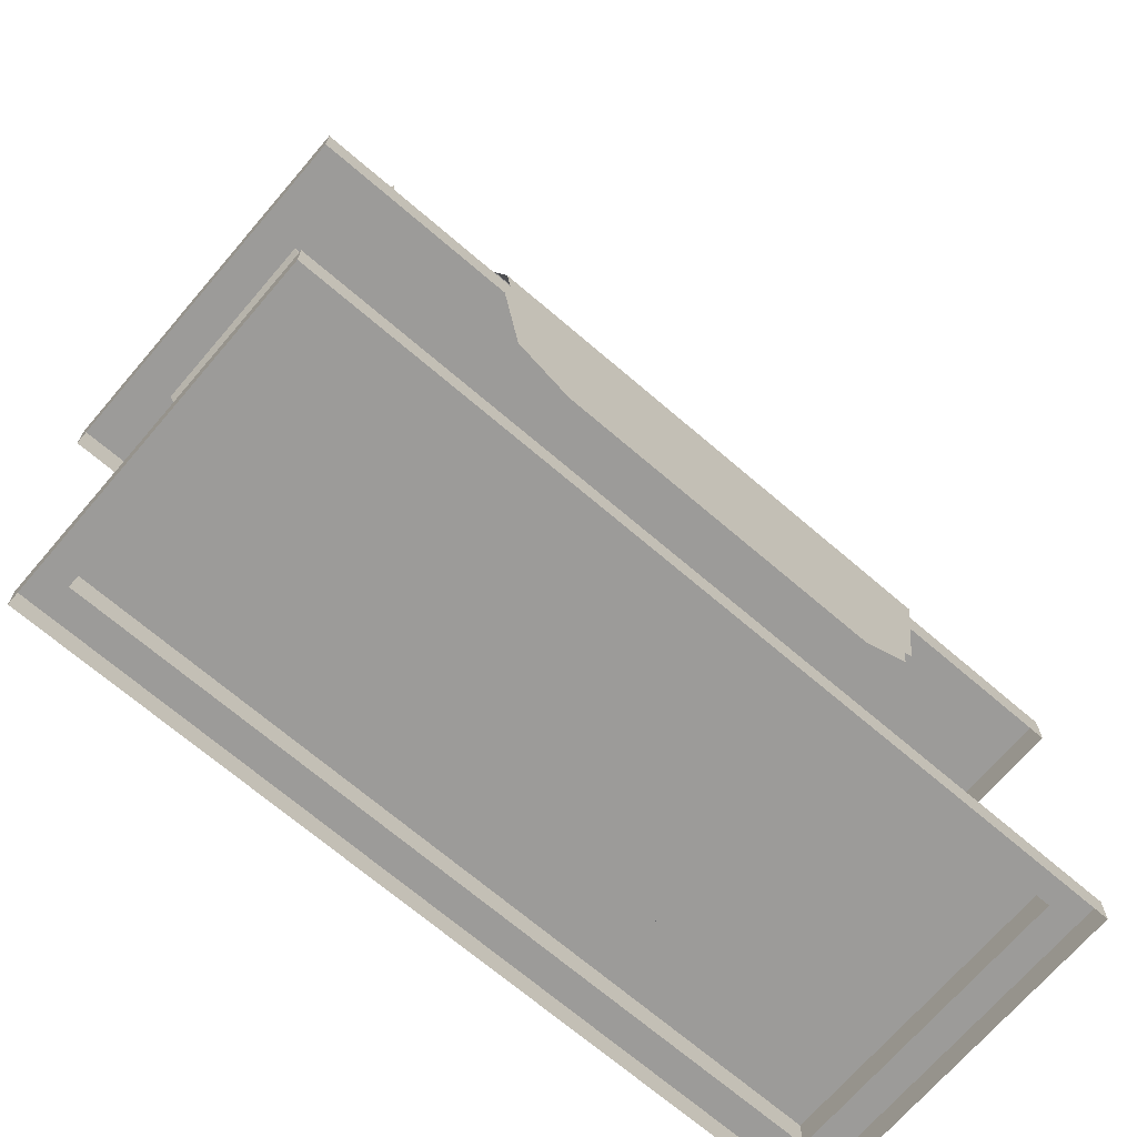
<metadata>
{"format":"obj","ext":"obj","renderer":"f3d","projection":"perspective","resolution":1024,"background":"white","views":[{"elev":-69.7,"azim":-40.6,"up":"+Y"}]}
</metadata>
<code>
v 112 8 -48
v 112 0 -48
v -112 0 -48
v -112 8 -48
v 104 8 -40
v 112 8 48
v 112 0 48
v -112 8 48
v -112 0 48
v 104 8 40
v -104 8 40
v -104 8 -40
v -104 10 -40
v 104 10 -40
v 104 16 40
v -104 16 40
v -104 10 40
v 104 10 40
v 104 16 -40
v -104 16 -40
v 116 112 48
v -116 112 48
v -116 102 48
v 116 102 48
v 116 102 -48
v 116 112 -48
v -116 112 -48
v -116 102 -48
v -82 62 -24
v -82 62 24
v -90 80 24
v -90 80 -24
v -40 62 -24
v -39 60 -22
v -79 60 -22
v -79 60 22
v -39 60 22
v -40 62 24
v -48 80 24
v -91 82 22
v -91 82 -22
v -48 80 -24
v -36 58 -24
v -78 58 -24
v -78 58 24
v -36 58 24
v -30 40 24
v -30 40 -24
v -72 40 -24
v -72 40 24
v -29 38 22
v -29 38 -22
v -69 38 -22
v -69 38 22
v -26 36 24
v -26 36 -24
v -68 36 -24
v -68 36 24
v -65 18 24
v -23 18 24
v -23 18 -24
v -65 18 -24
v -65 16 -22
v -65 16 22
v -22 16 22
v -22 16 -22
v -51 82 22
v -94 84 24
v -94 84 -24
v -51 82 -22
v -106 102 24
v -106 102 -24
v -52 84 -24
v -52 84 24
v -64 102 24
v -64 102 -24
v 90 80 -24
v 90 80 24
v 82 62 24
v 82 62 -24
v 48 80 -24
v 51 82 -22
v 91 82 -22
v 91 82 22
v 51 82 22
v 48 80 24
v 40 62 24
v 79 60 22
v 79 60 -22
v 40 62 -24
v 52 84 24
v 52 84 -24
v 94 84 -24
v 94 84 24
v 39 60 22
v 78 58 24
v 78 58 -24
v 39 60 -22
v 36 58 24
v 30 40 24
v 72 40 24
v 72 40 -24
v 36 58 -24
v 30 40 -24
v 29 38 -22
v 29 38 22
v 69 38 22
v 69 38 -22
v 106 102 -24
v 106 102 24
v 64 102 -24
v 64 102 24
v 68 36 -24
v 26 36 -24
v 26 36 24
v 68 36 24
v 65 18 24
v 65 18 -24
v 23 18 -24
v 23 18 24
v 65 16 22
v 65 16 -22
v 22 16 -22
v 22 16 22
v -27 122 -1
v -27 122 43
v -5 119 43
v -5 119 -1
v -30 116 -1
v -31 120 -1
v -31 120 43
v -30 116 43
v -6 116 43
v 0 116 43
v 0 116 -1
v -6 116 -1
v 0 116 -3
v -32 116 -3
v 30 116 43
v 31 120 43
v 27 122 43
v 6 116 43
v 0 116 45
v 32 116 45
v 30 116 -1
v 31 120 -1
v 27 122 -1
v 5 119 -1
v 5 119 43
v -32 116 45
v 0 112 45
v 32 112 45
v 32 116 -3
v 6 116 -1
v -32 112 -3
v -32 112 45
v 0 112 -3
v 32 112 -3
v -85 115 23
v -85 112 23
v -96 115 23
v -95 118 28
v -88 118 28
v -82 115 34
v -82 112 34
v -96 112 23
v -101 115 29
v -95 118 35
v -93 133 34
v -94 133 30
v -90 133 29
v -88 118 35
v -87 115 40
v -87 112 40
v -101 112 29
v -99 115 39
v -89 133 34
v -99 112 39
v -88 133 27
v -96 133 28
v -96 137 28
v -88 137 27
v -87 133 35
v -87 137 35
v -95 133 36
v -95 137 36
v -93 138 34
v -94 138 30
v -90 138 29
v -89 138 34
v -89 150 34
v -93 150 34
v -94 150 30
v -90 150 29
v -88 150 27
v -96 150 28
v -96 155 28
v -88 155 27
v -87 150 35
v -87 155 35
v -95 150 36
v -95 155 36
v -93 156 34
v -94 156 30
v -90 156 29
v -89 156 34
v -90 188 33
v -92 182 32
v -93 188 30
v -90 193 30
v 104 115 30
v 104 112 30
v 97 115 22
v 93 118 26
v 98 118 31
v 97 115 40
v 97 112 40
v 97 112 22
v 89 115 22
v 88 118 31
v 90 133 31
v 93 133 28
v 96 133 31
v 93 118 36
v 89 115 40
v 89 112 40
v 89 112 22
v 82 115 30
v 93 133 34
v 82 112 30
v 99 133 31
v 93 133 25
v 93 137 25
v 99 137 31
v 93 133 37
v 93 137 37
v 87 133 31
v 87 137 31
v 90 138 31
v 93 138 28
v 96 138 31
v 93 138 34
v 93 150 34
v 90 150 31
v 93 150 28
v 96 150 31
v 99 150 31
v 93 150 25
v 93 155 25
v 99 155 31
v 93 150 37
v 93 155 37
v 87 150 31
v 87 155 31
v 90 156 31
v 93 156 28
v 96 156 31
v 93 156 34
v 93 188 33
v 92 182 31
v 93 188 29
v 95 193 31
v 21 154 -43
v 0 158 -43
v 17 163 -43
v 27 173 -43
v 36 168 -43
v 26 157 -37
v 21 154 -37
v 6 148 -43
v -5 148 -43
v -16 163 -43
v -16 163 -23
v 0 158 -23
v 17 163 -23
v 10 177 -43
v 13 179 -43
v 27 173 -23
v 31 189 -43
v 41 190 -43
v 41 190 -37
v 36 168 -37
v 31 162 -36
v 37 146 -37
v 26 157 -28
v 21 154 -29
v 6 148 -37
v 0 133 -43
v 0 133 -37
v -5 148 -37
v -19 155 -43
v -34 169 -43
v -26 172 -43
v -12 179 -43
v -10 177 -43
v -10 177 -23
v -12 179 -23
v -26 172 -23
v -34 169 -23
v -19 155 -23
v -5 148 -23
v 6 148 -23
v 21 154 -23
v 12 179 -23
v 10 177 -23
v 0 182 -23
v 0 182 -43
v 7 189 -43
v 48 134 -36
v 43 149 -36
v 56 137 -36
v 60 123 -36
v 48 134 -28
v 37 146 -28
v 31 162 -29
v 6 148 -29
v 43 149 -29
v 55 137 -29
v 68 124 -29
v 68 124 -36
v 71 111 -36
v 60 123 -29
v 71 111 -29
v 80 111 -29
v 81 111 -36
v -43 150 -29
v -42 150 -36
v -55 138 -36
v -55 138 -29
v -48 135 -28
v -36 147 -28
v -30 163 -29
v -29 163 -36
v -36 147 -37
v -48 135 -36
v -59 124 -36
v -67 125 -36
v -68 125 -29
v -59 124 -29
v -25 158 -37
v -25 158 -28
v -34 169 -29
v -34 169 -37
v 0 133 -23
v 0 133 -29
v -5 148 -29
v -19 155 -37
v 36 168 -23
v 31 189 -23
v 27 206 -43
v 36 209 -43
v 36 209 -37
v 36 209 -29
v 41 190 -29
v 36 168 -29
v 41 190 -23
v 27 206 -23
v 13 199 -23
v 13 199 -43
v 17 215 -43
v 20 224 -43
v 20 224 -37
v 20 224 -29
v 20 224 -23
v 36 209 -23
v -7 189 -43
v -7 189 -23
v -12 199 -43
v 0 196 -43
v 7 189 -23
v 11 202 -23
v 0 196 -23
v -10 201 -23
v -12 199 -23
v -26 205 -23
v -26 205 -43
v -10 201 -43
v 11 202 -43
v 17 215 -23
v 0 220 -23
v 0 220 -43
v 7 231 -43
v 7 231 -37
v 7 231 -29
v 7 231 -23
v -29 189 -23
v -40 190 -23
v -29 189 -43
v -34 209 -23
v -34 209 -29
v -40 190 -29
v -40 190 -37
v -40 190 -43
v -33 209 -43
v -16 215 -43
v -16 215 -23
v -7 231 -23
v -19 224 -23
v -19 224 -29
v -33 209 -37
v -19 224 -37
v -19 224 -43
v -7 231 -43
v -7 231 -37
v 0 242 -43
v 0 242 -37
v 0 242 -29
v 0 242 -23
v -7 231 -29
v 47 64 52
v 43 60 52
v 46 50 52
v 60 60 52
v 51 100 52
v 41 66 52
v -38 66 52
v -40 60 52
v -43 50 52
v 46 50 -53
v 43 60 -53
v 47 64 -53
v 60 60 -53
v 51 100 -53
v 66 100 -53
v 53 113 -48
v 68 113 -48
v 67 113 48
v 52 113 48
v 66 100 52
v -40 60 -53
v -43 50 -53
v -58 60 -53
v -44 65 -53
v -38 66 -53
v 41 66 -53
v 45 100 -53
v 47 113 -48
v 46 113 48
v 45 100 52
v -42 100 52
v -44 65 52
v -58 60 52
v -48 100 52
v -64 100 52
v -65 113 48
v -49 113 48
v -65 113 -48
v -48 113 -48
v -48 100 -53
v -63 100 -53
v -42 100 -53
v -42 113 -48
v -43 113 48
v 59 117 -8
v 50 116 -12
v 50 116 -7
v 60 117 0
v 63 118 -11
v 63 112 -11
v 59 113 -8
v 50 114 -12
v 40 114 -8
v 40 116 -8
v 44 116 -5
v 50 114 -7
v 60 113 0
v 70 118 -8
v 62 118 -18
v 62 112 -18
v 69 112 -22
v 70 112 -8
v 44 114 -5
v 43 114 0
v 40 114 2
v 40 116 2
v 43 116 0
v 69 118 -22
v 54 118 -22
v 54 112 -22
v 55 118 -31
v 45 118 -21
v 45 112 -21
v 55 112 -31
v 41 118 -27
v 38 118 -14
v 38 112 -14
v 41 112 -27
v 31 118 -17
v 35 118 -10
v 35 112 -10
v 31 112 -17
v 31 109 -20
v 31 121 -20
v 38 121 -6
v 38 109 -6
v -64 119 -15
v -23 117 -15
v -23 117 -18
v -63 119 -22
v -68 119 -22
v -68 119 -15
v -64 111 -15
v -23 113 -15
v -17 117 -14
v -16 117 -17
v -16 113 -17
v -23 113 -18
v -63 111 -22
v -68 111 -22
v -68 111 -15
v 48 116 6
v 48 114 6
v 47 114 7
v 47 116 7
v 48 118 10
v 51 118 5
v 51 112 5
v 48 112 10
v 50 112 12
v 50 118 12
v 53 118 6
v 53 112 6
v 54 115 10
v 29 117 -11
v 27 117 -17
v 27 112 -17
v 26 121 -20
v 26 109 -20
v -17 113 -14
v 29 112 -11
v 28 109 -8
v 28 121 -8
v 22 117 -15
v 21 118 -15
v 20 118 -13
v 20 117 -12
v 18 118 -14
v 17 117 -14
v 19 118 -16
v 19 117 -17
v 11 117 -16
v 10 118 -15
v 9 118 -14
v 9 117 -12
v 7 118 -15
v 5 117 -14
v 8 118 -16
v 7 117 -18
v -2 117 -16
v -3 118 -16
v -4 118 -14
v -4 117 -13
v -6 118 -15
v -7 117 -15
v -5 118 -17
v -5 117 -18
v 60 60 50
v 46 50 50
v 41 66 50
v 66 100 50
v 46 100 50
v -38 66 50
v -43 100 50
v -58 60 50
v -64 100 50
v -43 50 50
v 41 66 -51
v 46 50 -51
v 60 60 -51
v 46 100 -51
v -43 100 -51
v -38 66 -51
v -43 50 -51
v -58 60 -51
v -63 100 -51
v 66 100 -51
v -19 155 -29
v -80 112 -36
v -80 112 -29
v -70 112 -29
v -70 112 -36
f 1 2 3
f 1 3 4
f 1 4 5
f 1 5 6
f 1 6 7
f 1 7 2
f 6 8 9
f 6 9 7
f 9 8 4
f 9 4 3
f 8 6 10
f 8 10 11
f 8 11 12
f 8 12 4
f 4 12 5
f 5 12 13
f 5 13 14
f 5 14 10
f 5 10 6
f 15 16 17
f 15 17 18
f 15 18 19
f 15 19 16
f 16 19 20
f 16 20 17
f 17 20 13
f 17 13 12
f 17 12 11
f 17 11 18
f 18 11 10
f 18 10 14
f 18 14 19
f 19 14 13
f 19 13 20
f 21 22 23
f 21 23 24
f 21 24 25
f 21 25 26
f 21 26 22
f 22 26 27
f 22 27 23
f 23 27 28
f 28 27 25
f 25 27 26
f 29 30 31
f 29 31 32
f 29 32 33
f 29 33 34
f 29 34 35
f 29 35 30
f 30 35 36
f 30 36 37
f 30 37 38
f 30 38 39
f 30 39 31
f 31 39 40
f 31 40 41
f 31 41 32
f 32 41 42
f 32 42 33
f 33 42 38
f 33 38 37
f 33 37 34
f 34 37 43
f 34 43 35
f 35 43 44
f 35 44 45
f 35 45 36
f 36 45 46
f 36 46 37
f 37 46 43
f 43 46 47
f 43 47 48
f 43 48 44
f 44 48 49
f 44 49 45
f 45 49 50
f 45 50 46
f 46 50 47
f 47 50 51
f 47 51 48
f 48 51 52
f 48 52 49
f 49 52 53
f 49 53 50
f 50 53 54
f 50 54 51
f 51 54 55
f 51 55 56
f 51 56 52
f 52 56 53
f 53 56 57
f 53 57 58
f 53 58 54
f 54 58 55
f 55 58 59
f 55 59 60
f 55 60 56
f 56 60 61
f 56 61 57
f 57 61 62
f 57 62 58
f 58 62 59
f 59 62 63
f 59 63 64
f 59 64 65
f 59 65 60
f 60 65 61
f 61 65 66
f 61 66 62
f 62 66 63
f 39 67 40
f 40 67 68
f 40 68 41
f 41 68 69
f 41 69 70
f 41 70 42
f 42 70 67
f 42 67 39
f 42 39 38
f 69 68 71
f 69 71 72
f 69 72 73
f 69 73 70
f 70 73 67
f 67 73 74
f 67 74 68
f 68 74 75
f 68 75 71
f 72 76 73
f 73 76 74
f 74 76 75
f 77 78 79
f 77 79 80
f 77 80 81
f 77 81 82
f 77 82 83
f 77 83 84
f 77 84 78
f 78 84 85
f 78 85 86
f 78 86 87
f 78 87 79
f 79 87 88
f 79 88 80
f 80 88 89
f 80 89 90
f 80 90 81
f 81 90 86
f 81 86 82
f 82 86 85
f 82 85 91
f 82 91 92
f 82 92 83
f 83 92 93
f 83 93 84
f 84 93 94
f 84 94 91
f 84 91 85
f 87 95 88
f 88 95 96
f 88 96 97
f 88 97 89
f 89 97 98
f 89 98 90
f 90 98 87
f 90 87 86
f 87 98 95
f 95 98 99
f 95 99 96
f 96 99 100
f 96 100 101
f 96 101 97
f 97 101 102
f 97 102 103
f 97 103 98
f 98 103 99
f 99 103 104
f 99 104 100
f 100 104 105
f 100 105 106
f 100 106 107
f 100 107 101
f 101 107 102
f 102 107 108
f 102 108 104
f 102 104 103
f 109 110 94
f 109 94 93
f 109 93 111
f 111 93 92
f 111 92 112
f 112 92 91
f 112 91 110
f 110 91 94
f 108 105 104
f 105 108 113
f 105 113 114
f 105 114 115
f 105 115 106
f 106 115 116
f 106 116 107
f 107 116 113
f 107 113 108
f 113 116 117
f 113 117 118
f 113 118 114
f 114 118 119
f 114 119 115
f 115 119 120
f 115 120 116
f 116 120 117
f 117 120 121
f 117 121 118
f 118 121 122
f 118 122 119
f 119 122 123
f 119 123 120
f 120 123 124
f 120 124 121
f 125 126 127
f 125 127 128
f 125 128 129
f 125 129 130
f 125 130 131
f 125 131 126
f 126 131 132
f 126 132 127
f 127 132 133
f 127 133 134
f 127 134 135
f 127 135 128
f 128 135 136
f 128 136 129
f 129 136 137
f 129 137 138
f 129 138 132
f 129 132 130
f 130 132 131
f 139 140 141
f 139 141 142
f 139 142 143
f 139 143 144
f 139 144 145
f 139 145 140
f 140 145 146
f 140 146 141
f 141 146 147
f 141 147 148
f 141 148 149
f 141 149 142
f 142 149 134
f 142 134 143
f 143 134 133
f 143 133 132
f 143 132 150
f 143 150 151
f 143 151 152
f 143 152 144
f 144 152 153
f 144 153 145
f 145 153 137
f 145 137 154
f 145 154 147
f 145 147 146
f 147 154 148
f 148 154 135
f 148 135 134
f 148 134 149
f 132 138 150
f 150 138 155
f 150 155 156
f 150 156 151
f 155 138 137
f 155 137 157
f 157 137 153
f 157 153 158
f 158 153 152
f 159 160 161
f 159 161 162
f 159 162 163
f 159 163 164
f 159 164 165
f 159 165 160
f 161 160 166
f 161 166 167
f 161 167 162
f 162 167 168
f 162 168 169
f 162 169 170
f 162 170 163
f 163 170 171
f 163 171 172
f 163 172 164
f 164 172 173
f 164 173 174
f 164 174 165
f 167 166 175
f 167 175 176
f 167 176 168
f 168 176 172
f 168 172 177
f 168 177 169
f 176 175 178
f 176 178 173
f 176 173 172
f 173 178 174
f 172 171 177
f 179 180 181
f 179 181 182
f 179 182 183
f 183 182 184
f 183 184 185
f 185 184 186
f 185 186 180
f 180 186 181
f 181 186 187
f 181 187 188
f 181 188 182
f 182 188 189
f 182 189 184
f 184 189 190
f 184 190 186
f 186 190 187
f 187 190 191
f 187 191 192
f 187 192 188
f 188 192 193
f 188 193 189
f 189 193 194
f 189 194 190
f 190 194 191
f 195 196 197
f 195 197 198
f 195 198 199
f 199 198 200
f 199 200 201
f 201 200 202
f 201 202 196
f 196 202 197
f 197 202 203
f 197 203 204
f 197 204 198
f 198 204 205
f 198 205 200
f 200 205 206
f 200 206 202
f 202 206 203
f 203 206 207
f 203 207 208
f 203 208 204
f 204 208 209
f 204 209 205
f 205 209 210
f 205 210 206
f 206 210 207
f 207 210 208
f 208 210 209
f 211 212 213
f 211 213 214
f 211 214 215
f 211 215 216
f 211 216 217
f 211 217 212
f 213 212 218
f 213 218 219
f 213 219 214
f 214 219 220
f 214 220 221
f 214 221 222
f 214 222 215
f 215 222 223
f 215 223 224
f 215 224 216
f 216 224 225
f 216 225 226
f 216 226 217
f 219 218 227
f 219 227 228
f 219 228 220
f 220 228 224
f 220 224 229
f 220 229 221
f 228 227 230
f 228 230 225
f 228 225 224
f 225 230 226
f 224 223 229
f 231 232 233
f 231 233 234
f 231 234 235
f 235 234 236
f 235 236 237
f 237 236 238
f 237 238 232
f 232 238 233
f 233 238 239
f 233 239 240
f 233 240 234
f 234 240 241
f 234 241 236
f 236 241 242
f 236 242 238
f 238 242 239
f 239 242 243
f 239 243 244
f 239 244 240
f 240 244 245
f 240 245 241
f 241 245 246
f 241 246 242
f 242 246 243
f 247 248 249
f 247 249 250
f 247 250 251
f 251 250 252
f 251 252 253
f 253 252 254
f 253 254 248
f 248 254 249
f 249 254 255
f 249 255 256
f 249 256 250
f 250 256 257
f 250 257 252
f 252 257 258
f 252 258 254
f 254 258 255
f 255 258 259
f 255 259 260
f 255 260 256
f 256 260 261
f 256 261 257
f 257 261 262
f 257 262 258
f 258 262 259
f 259 262 260
f 260 262 261
f 263 264 265
f 263 265 266
f 263 266 267
f 263 267 268
f 263 268 269
f 263 269 270
f 263 270 264
f 264 270 271
f 264 271 272
f 264 272 273
f 264 273 274
f 264 274 265
f 265 274 275
f 265 275 276
f 265 276 266
f 266 276 277
f 266 277 278
f 266 278 279
f 266 279 267
f 267 279 280
f 267 280 281
f 267 281 282
f 267 282 283
f 267 283 268
f 268 283 284
f 268 284 285
f 268 285 286
f 268 286 269
f 269 286 287
f 269 287 270
f 270 287 288
f 270 288 271
f 271 288 289
f 271 289 290
f 271 290 291
f 271 291 272
f 272 291 292
f 272 292 293
f 272 293 294
f 272 294 295
f 272 295 273
f 273 295 296
f 273 296 297
f 273 297 298
f 273 298 299
f 273 299 300
f 273 300 301
f 273 301 274
f 274 301 302
f 274 302 303
f 274 303 275
f 275 303 278
f 275 278 304
f 275 304 305
f 275 305 276
f 276 305 306
f 276 306 307
f 276 307 277
f 277 307 308
f 277 308 304
f 277 304 278
f 309 284 310
f 309 310 311
f 309 311 312
f 309 312 313
f 309 313 314
f 309 314 284
f 284 314 285
f 285 314 315
f 285 315 303
f 285 303 286
f 286 303 316
f 286 316 287
f 287 316 289
f 287 289 288
f 317 314 313
f 317 313 318
f 317 318 310
f 317 310 283
f 317 283 315
f 317 315 314
f 310 318 311
f 311 318 319
f 311 319 320
f 311 320 312
f 312 320 321
f 312 321 322
f 312 322 313
f 313 322 318
f 318 322 319
f 319 322 323
f 319 323 324
f 319 324 320
f 320 324 325
f 320 325 321
f 326 327 328
f 326 328 329
f 326 329 330
f 326 330 331
f 326 331 332
f 326 332 327
f 327 332 333
f 327 333 334
f 327 334 335
f 327 335 328
f 328 335 336
f 328 336 337
f 328 337 329
f 329 337 338
f 329 338 339
f 329 339 330
f 330 339 335
f 330 335 334
f 330 334 331
f 331 334 340
f 331 340 341
f 331 341 332
f 332 341 300
f 332 300 299
f 332 299 342
f 332 342 333
f 333 342 343
f 333 343 292
f 333 292 340
f 333 340 334
f 302 301 344
f 302 344 345
f 302 345 316
f 302 316 303
f 290 289 345
f 290 345 346
f 290 346 347
f 290 347 291
f 291 347 340
f 291 340 292
f 303 315 348
f 303 348 278
f 278 348 349
f 278 349 279
f 279 349 350
f 279 350 280
f 280 350 351
f 280 351 352
f 280 352 281
f 281 352 353
f 281 353 354
f 281 354 282
f 282 354 355
f 282 355 283
f 283 355 315
f 315 355 348
f 348 355 356
f 348 356 349
f 349 356 357
f 349 357 350
f 350 357 358
f 350 358 359
f 350 359 360
f 350 360 361
f 350 361 351
f 351 361 362
f 351 362 352
f 352 362 363
f 352 363 353
f 353 363 364
f 353 364 365
f 353 365 354
f 354 365 356
f 354 356 355
f 366 295 294
f 366 294 297
f 366 297 367
f 366 367 368
f 366 368 369
f 366 369 308
f 366 308 307
f 366 307 295
f 295 307 306
f 295 306 296
f 296 306 367
f 296 367 297
f 370 367 306
f 370 306 305
f 370 305 304
f 370 304 308
f 370 308 359
f 370 359 358
f 370 358 371
f 370 371 372
f 370 372 367
f 367 372 373
f 367 373 374
f 367 374 368
f 368 374 375
f 368 375 376
f 368 376 377
f 368 377 369
f 369 377 372
f 369 372 371
f 369 371 378
f 369 378 308
f 308 378 359
f 359 378 360
f 360 378 379
f 360 379 380
f 360 380 381
f 360 381 361
f 361 381 382
f 361 382 383
f 361 383 362
f 362 383 384
f 362 384 363
f 363 384 385
f 363 385 364
f 364 385 380
f 364 380 379
f 364 379 357
f 364 357 365
f 365 357 356
f 386 387 299
f 386 299 298
f 386 298 388
f 386 388 375
f 386 375 387
f 387 375 389
f 387 389 390
f 387 390 391
f 387 391 299
f 299 391 342
f 342 391 392
f 342 392 343
f 343 392 393
f 343 393 292
f 292 393 388
f 292 388 293
f 293 388 298
f 293 298 297
f 293 297 294
f 376 388 393
f 376 393 394
f 376 394 395
f 376 395 377
f 377 395 373
f 377 373 372
f 396 389 375
f 396 375 374
f 396 374 373
f 396 373 395
f 396 395 380
f 396 380 397
f 396 397 398
f 396 398 389
f 389 398 390
f 390 398 399
f 390 399 400
f 390 400 391
f 391 400 392
f 392 400 393
f 393 400 394
f 394 400 401
f 394 401 402
f 394 402 395
f 395 402 403
f 395 403 381
f 395 381 380
f 399 401 400
f 401 399 404
f 401 404 403
f 401 403 402
f 358 357 379
f 358 379 371
f 371 379 378
f 382 381 403
f 382 403 405
f 382 405 406
f 382 406 383
f 383 406 407
f 383 407 384
f 384 407 408
f 384 408 385
f 385 408 397
f 385 397 380
f 404 399 409
f 404 409 406
f 404 406 405
f 404 405 403
f 388 376 375
f 289 316 345
f 406 409 407
f 407 409 397
f 407 397 408
f 410 411 412
f 410 412 413
f 410 413 414
f 410 414 415
f 410 415 411
f 411 415 416
f 411 416 417
f 411 417 418
f 411 418 412
f 419 420 421
f 419 421 422
f 422 421 423
f 422 423 424
f 424 423 425
f 424 425 426
f 426 425 427
f 427 425 428
f 427 428 429
f 429 428 414
f 429 414 413
f 430 420 419
f 430 419 431
f 430 431 432
f 430 432 433
f 430 433 434
f 430 434 435
f 430 435 420
f 420 435 421
f 421 435 436
f 421 436 423
f 423 436 437
f 423 437 425
f 425 437 438
f 425 438 428
f 428 438 439
f 428 439 414
f 414 439 415
f 415 439 416
f 416 439 440
f 416 440 441
f 416 441 417
f 417 441 442
f 417 442 418
f 442 441 443
f 442 443 444
f 444 443 445
f 445 443 446
f 445 446 447
f 447 446 448
f 447 448 449
f 447 449 450
f 450 449 432
f 432 449 433
f 433 449 434
f 434 449 451
f 434 451 435
f 435 451 436
f 436 451 452
f 436 452 437
f 437 452 438
f 438 452 453
f 438 453 440
f 438 440 439
f 137 135 154
f 135 137 136
f 454 455 456
f 454 456 457
f 454 457 458
f 454 458 459
f 454 459 460
f 454 460 455
f 455 460 461
f 455 461 462
f 455 462 463
f 455 463 456
f 456 463 464
f 456 464 465
f 456 465 457
f 457 465 466
f 457 466 467
f 457 467 458
f 458 467 468
f 458 468 469
f 458 469 459
f 459 469 470
f 459 470 471
f 459 471 460
f 460 471 466
f 460 466 461
f 461 466 465
f 461 465 472
f 461 472 462
f 462 472 473
f 462 473 474
f 462 474 463
f 463 474 475
f 463 475 464
f 464 475 476
f 464 476 472
f 464 472 465
f 467 466 471
f 467 471 477
f 467 477 468
f 468 477 478
f 468 478 479
f 468 479 469
f 477 471 470
f 477 470 480
f 477 480 478
f 478 480 481
f 478 481 482
f 478 482 479
f 480 470 483
f 480 483 484
f 480 484 481
f 481 484 485
f 481 485 486
f 481 486 482
f 483 487 484
f 484 487 488
f 484 488 485
f 485 488 489
f 485 489 490
f 485 490 486
f 487 491 488
f 488 491 492
f 488 492 493
f 488 493 489
f 489 493 494
f 489 494 490
f 490 494 495
f 490 495 491
f 491 495 492
f 496 497 498
f 496 498 499
f 496 499 500
f 496 500 501
f 496 501 502
f 496 502 497
f 497 502 503
f 497 503 504
f 497 504 505
f 497 505 498
f 498 505 506
f 498 506 507
f 498 507 508
f 498 508 499
f 499 508 509
f 499 509 500
f 500 509 510
f 500 510 501
f 501 510 502
f 472 476 473
f 473 476 511
f 473 511 512
f 473 512 474
f 474 512 513
f 474 513 475
f 475 513 514
f 475 514 476
f 476 514 511
f 511 514 515
f 511 515 516
f 511 516 512
f 512 516 517
f 512 517 513
f 513 517 518
f 513 518 514
f 514 518 515
f 515 518 519
f 515 519 520
f 515 520 516
f 516 520 521
f 516 521 517
f 517 521 522
f 517 522 518
f 518 522 519
f 519 522 523
f 519 523 520
f 520 523 521
f 521 523 522
f 504 524 525
f 504 525 505
f 505 525 506
f 506 525 526
f 526 525 527
f 526 527 528
f 528 527 493
f 528 493 492
f 529 530 504
f 529 504 503
f 504 530 524
f 524 530 531
f 524 531 532
f 524 532 525
f 525 532 527
f 527 532 493
f 493 532 494
f 494 532 495
f 495 532 531
f 533 534 535
f 533 535 536
f 536 535 537
f 536 537 538
f 538 537 539
f 538 539 540
f 540 539 534
f 540 534 533
f 534 539 537
f 534 537 535
f 541 542 543
f 541 543 544
f 544 543 545
f 544 545 546
f 546 545 547
f 546 547 548
f 548 547 542
f 548 542 541
f 542 547 545
f 542 545 543
f 549 550 551
f 549 551 552
f 552 551 553
f 552 553 554
f 554 553 555
f 554 555 556
f 556 555 550
f 556 550 549
f 550 555 553
f 550 553 551
f 557 558 559
f 557 559 560
f 560 559 561
f 561 559 562
f 561 562 563
f 563 562 564
f 563 564 565
f 559 566 562
f 562 566 564
f 559 558 566
f 567 568 569
f 567 569 570
f 567 570 571
f 567 571 572
f 567 572 568
f 568 572 573
f 573 572 574
f 574 572 575
f 575 572 571
f 570 569 576
f 441 440 443
f 443 440 453
f 443 453 446
f 446 453 452
f 446 452 448
f 448 452 451
f 448 451 449
f 347 346 577
f 347 577 341
f 347 341 340
f 341 577 300
f 300 577 301
f 301 577 346
f 301 346 344
f 344 346 345
f 409 399 398
f 409 398 397
f 283 310 284
f 322 321 323
f 338 337 578
f 338 578 579
f 338 579 580
f 338 580 339
f 339 580 336
f 339 336 335
f 336 580 581
f 336 581 337
f 337 581 578

</code>
